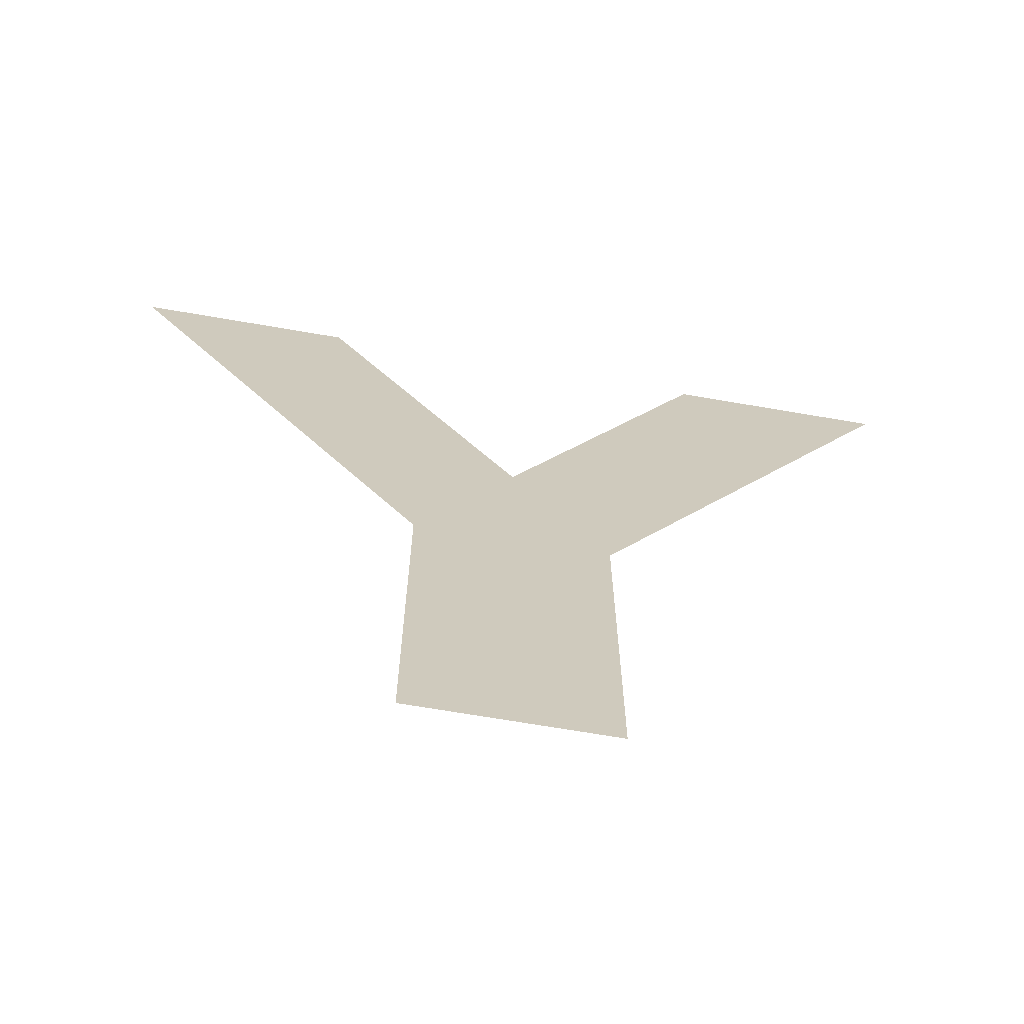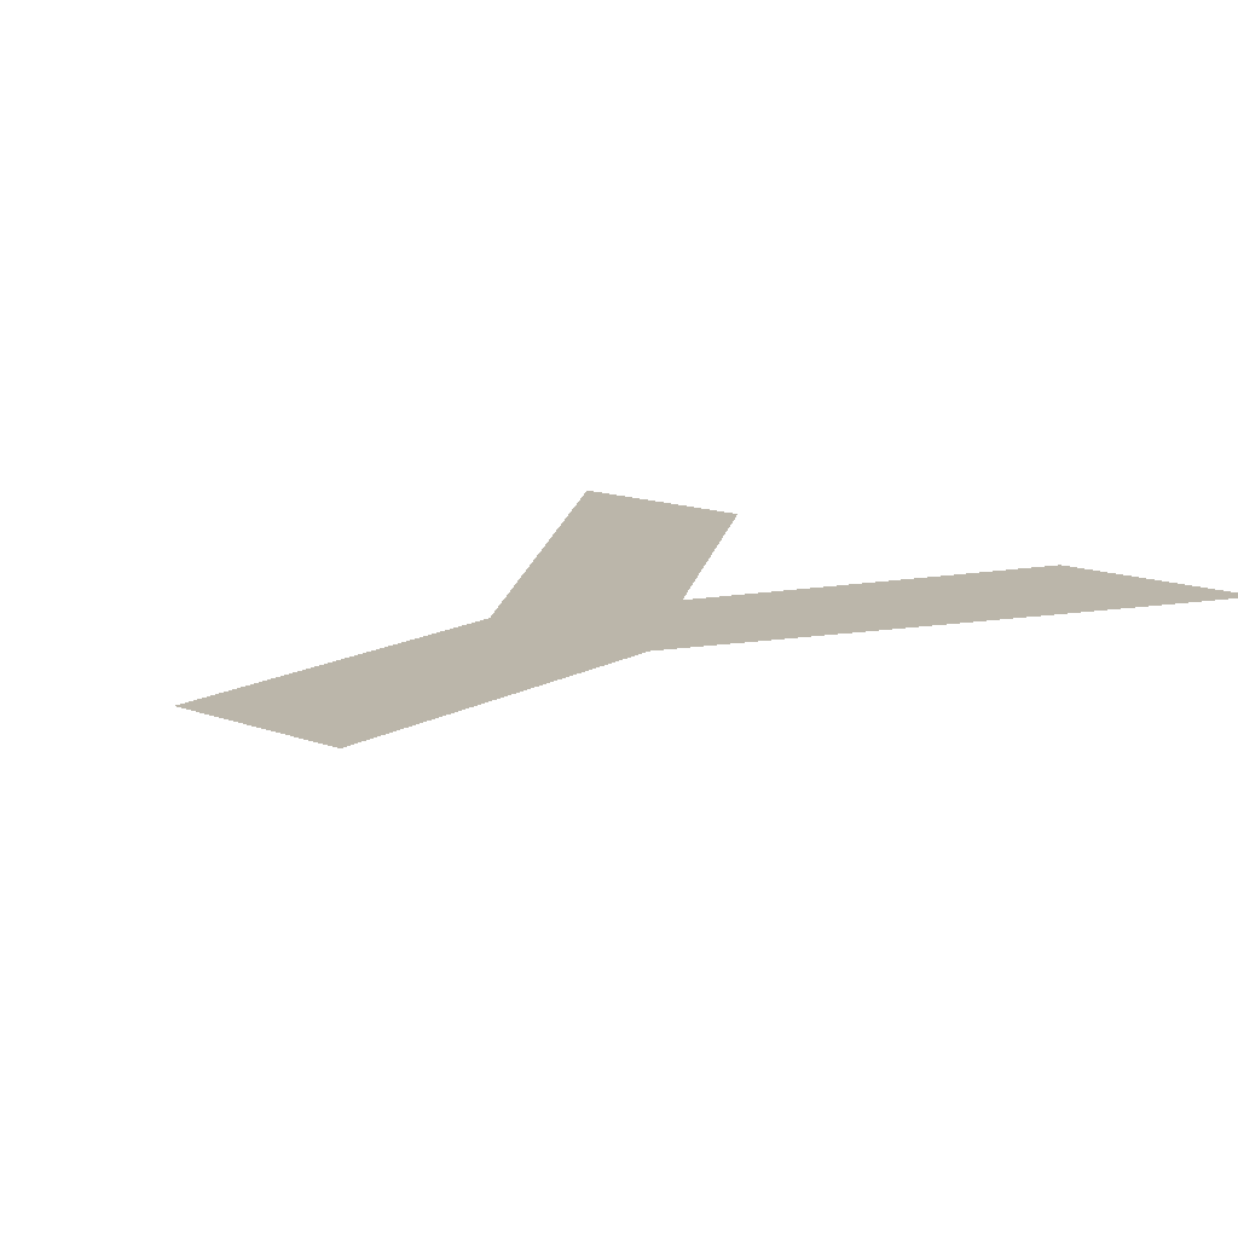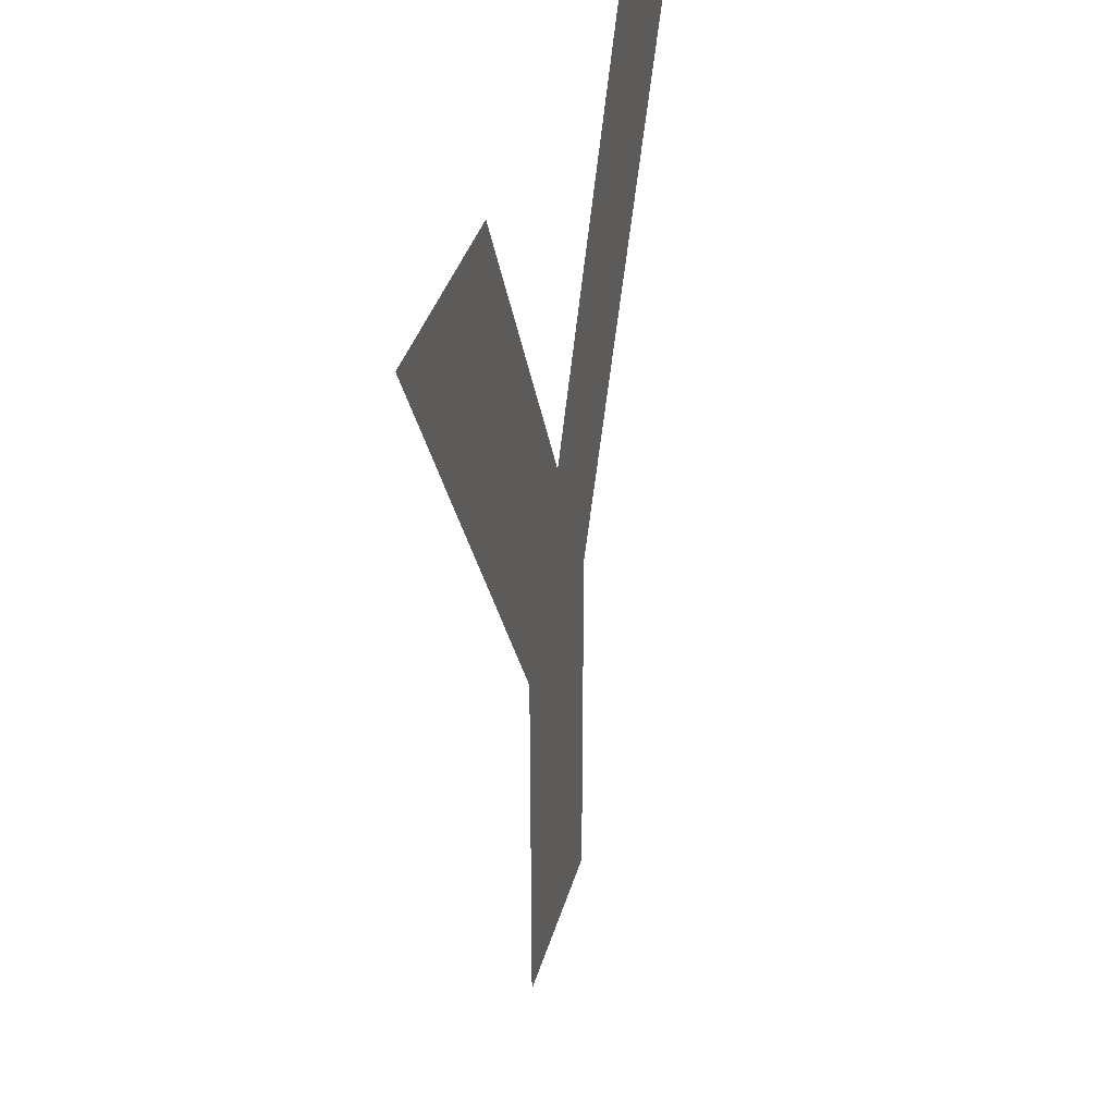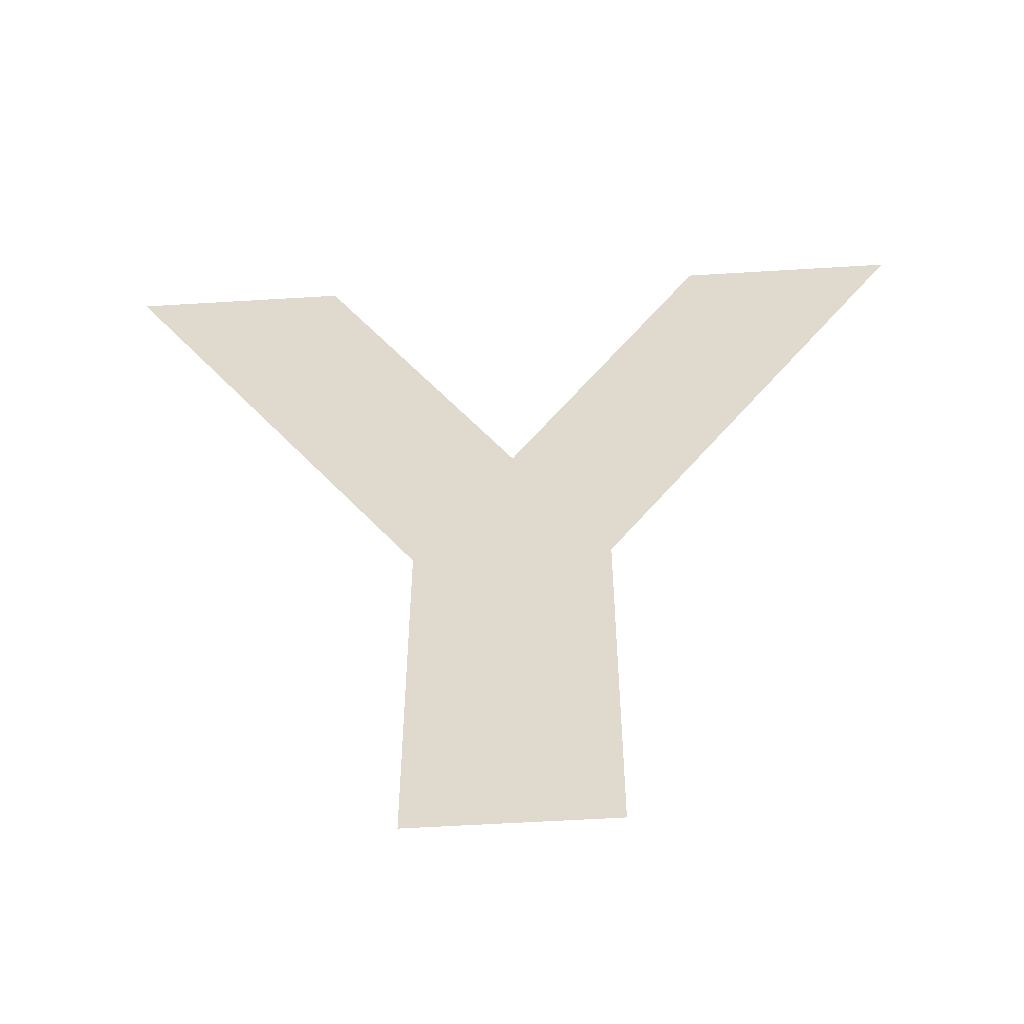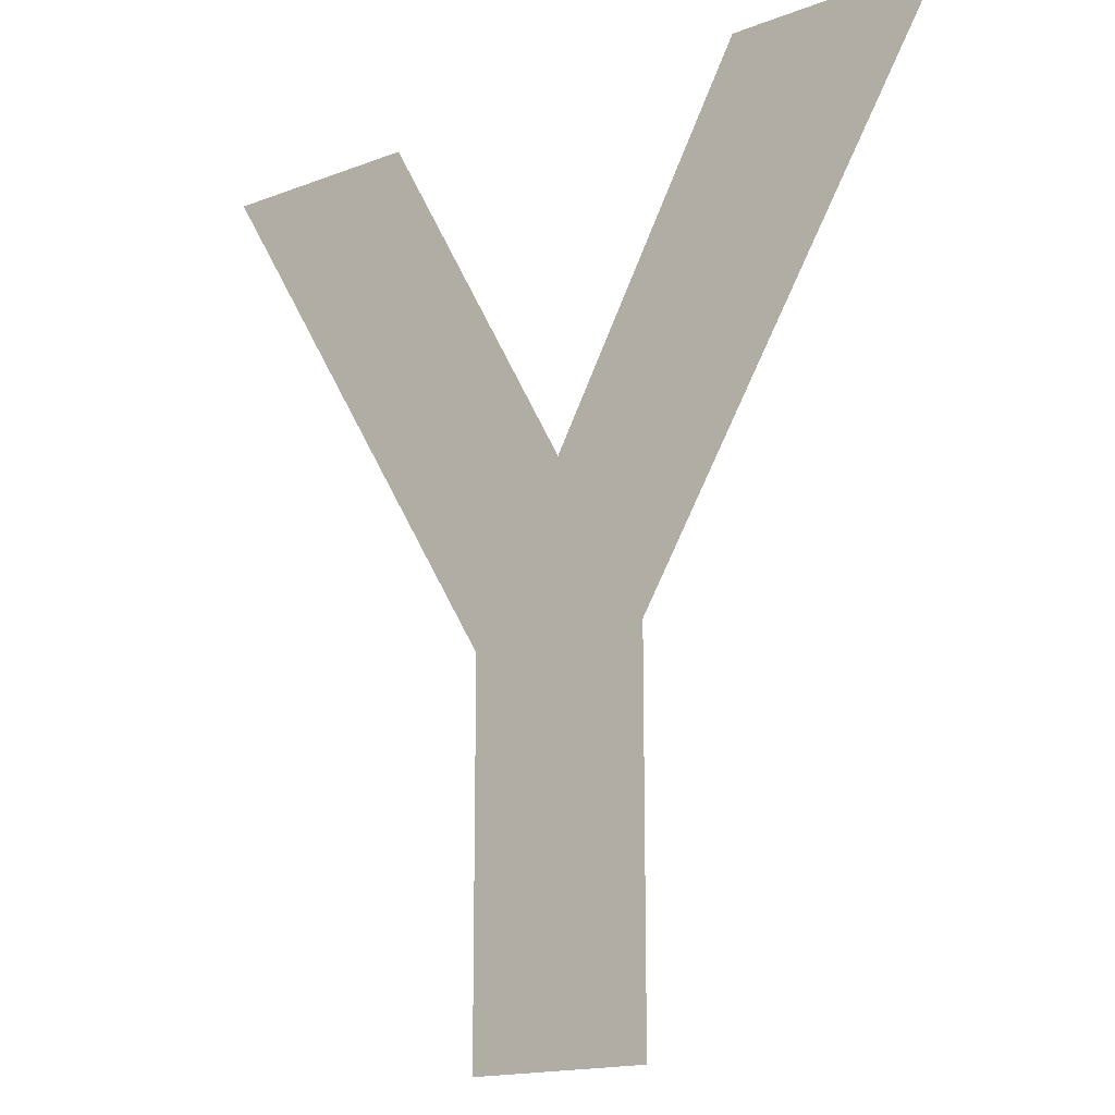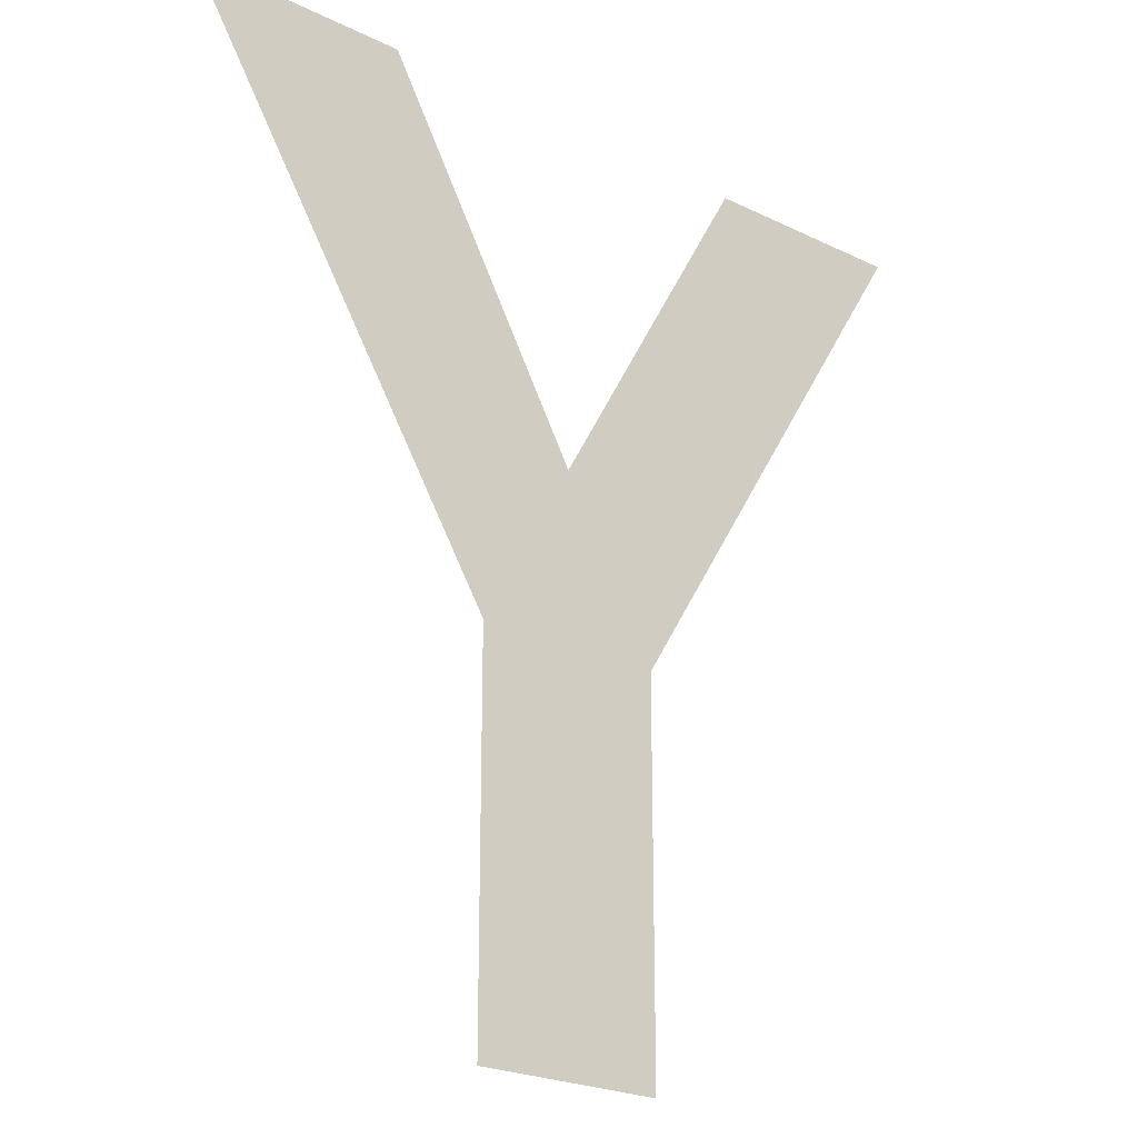
<metadata>
{"format":"obj","ext":"obj","renderer":"f3d","projection":"perspective","resolution":1024,"background":"white","views":[{"elev":-68.3,"azim":170.2,"up":"+Y"},{"elev":13.9,"azim":39.1,"up":"+Z"},{"elev":36.6,"azim":105.2,"up":"+Y"},{"elev":-55.7,"azim":-176.3,"up":"+Y"},{"elev":-16.1,"azim":-141.5,"up":"+Y"},{"elev":-23.2,"azim":-39.8,"up":"+Y"}]}
</metadata>
<code>
g default
v 1.392 0.7283 0
v 1.392 1.735 0
v 2.242 3.128 0
v 1.673 3.128 0
v 1.14 2.181 0
v 0.6104 3.128 0
v 0.04168 3.128 0
v 0.8917 1.738 0
v 0.8917 0.7283 0
v 1.51 1.928 0
v 0.7752 1.928 0
v 0.9217 1.928 0
v 0.9217 0.7283 0
v 0.8917 1.128 0
v 0.9217 1.128 0
v 0.8917 1.528 0
v 0.9217 1.528 0
v 1.392 1.128 0
v 1.362 1.128 0
v 1.362 0.7283 0
v 1.362 1.928 0
v 1.362 1.528 0
v 1.392 1.528 0
v 0.9217 2.572 0
v 0.5307 2.328 0
v 0.9217 2.328 0
v 0.8342 2.728 0
v 0.2862 2.728 0
v 0.4817 2.728 0
v 0.4817 2.408 0
v 0.4817 3.128 0
v 1.754 2.328 0
v 1.223 2.328 0
v 1.058 2.328 0
v 1.362 2.328 0
v 1.362 2.575 0
v 1.998 2.728 0
v 1.448 2.728 0
v 1.802 2.407 0
v 1.802 2.728 0
v 1.802 3.128 0
g Trim_Char_Y_1_1 Trim_Text_OPQRSTUVWXYZ_1_1
f 37 3 41
f 2 10 21
f 12 11 8
f 9 13 15
f 14 15 17
f 1 18 20
f 13 20 19
f 17 2 21
f 15 19 22
f 18 23 19
f 6 31 29
f 11 12 26
f 27 29 25
f 29 28 30
f 31 7 28
f 10 32 35
f 33 5 21
f 36 33 35
f 39 37 40
f 36 35 32
f 4 38 40
f 34 24 26
f 41 40 37
f 22 23 2
f 2 17 22
f 8 16 17
f 8 21 12
f 15 14 9
f 17 16 14
f 18 19 20
f 19 15 13
f 21 8 17
f 22 17 15
f 23 22 19
f 29 27 6
f 26 25 11
f 29 30 25
f 25 26 24
f 24 27 25
f 28 29 31
f 35 21 10
f 34 26 12
f 21 35 33
f 12 21 5
f 12 5 34
f 32 39 40
f 32 40 38
f 32 38 36
f 40 41 4

</code>
